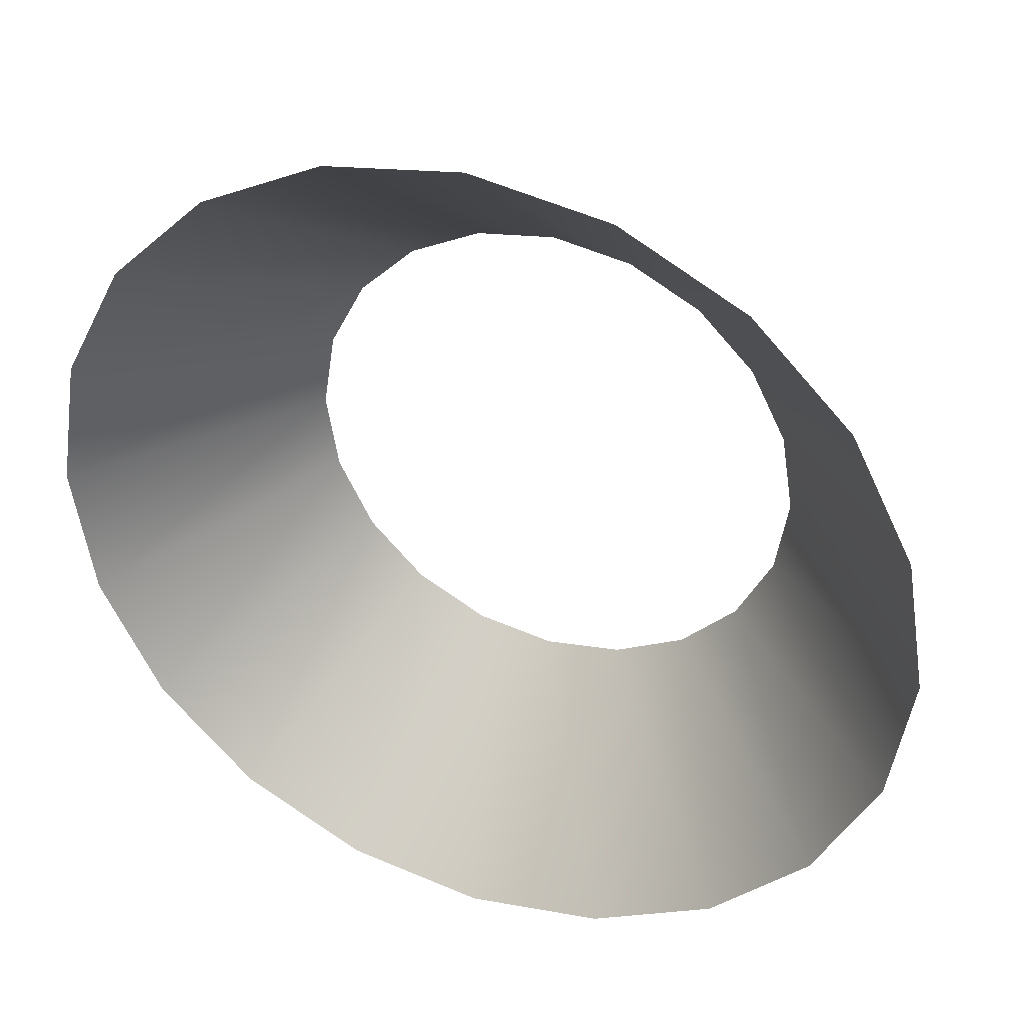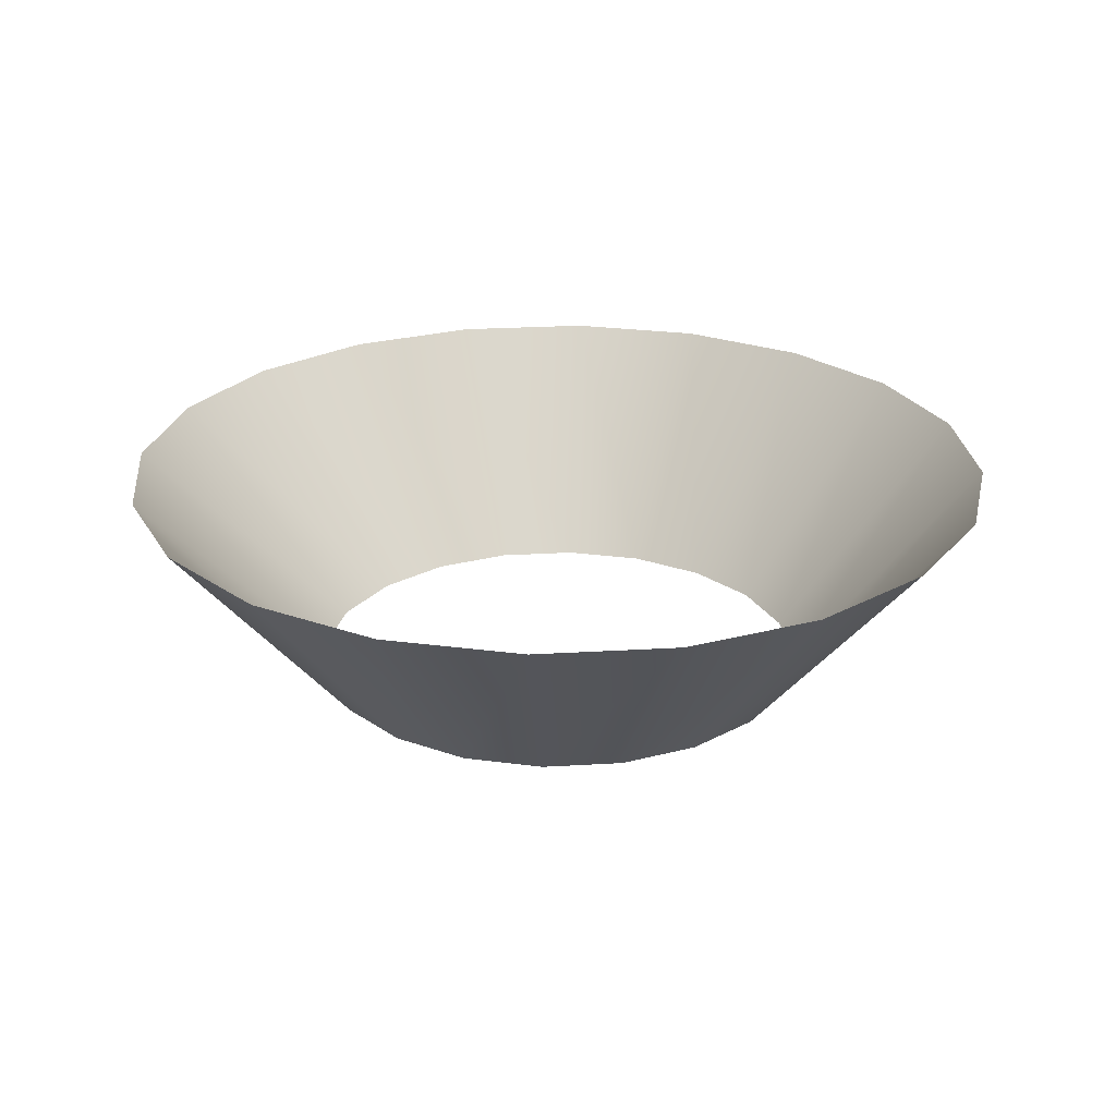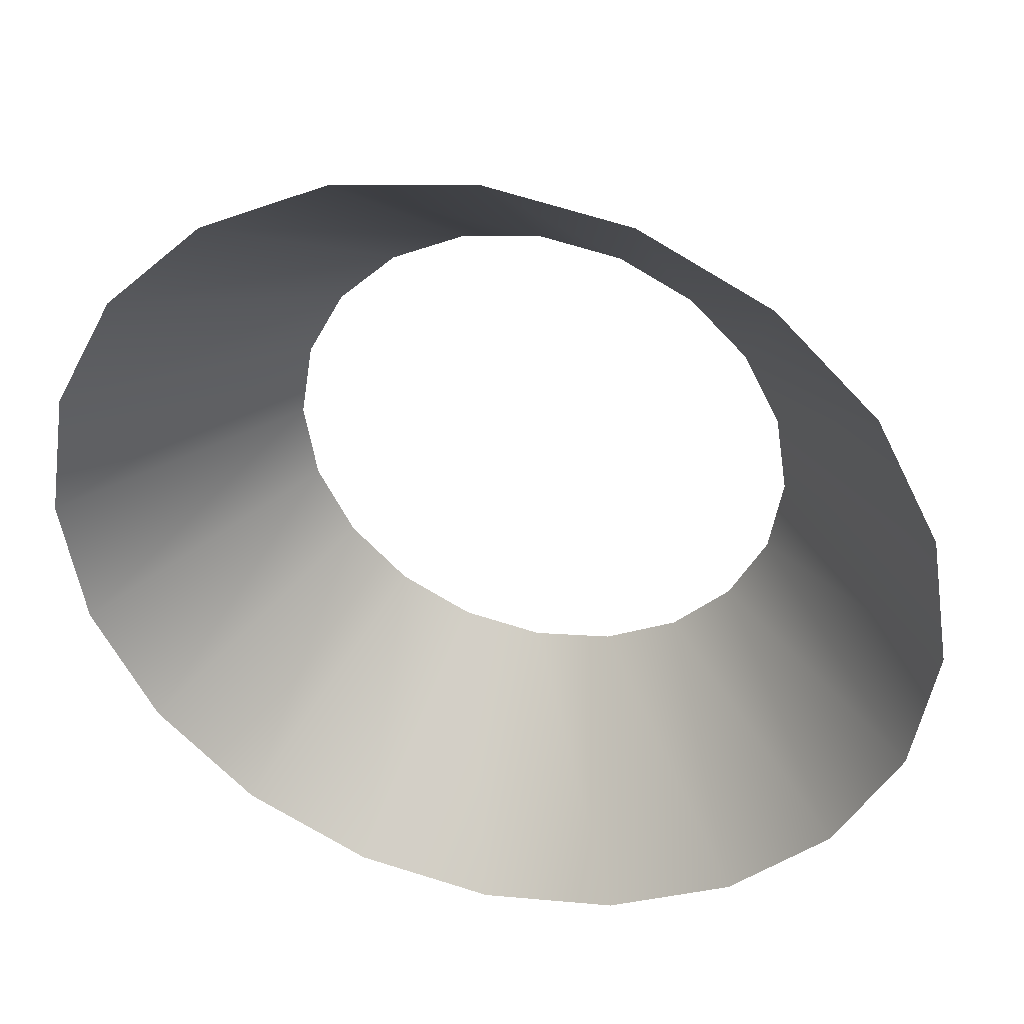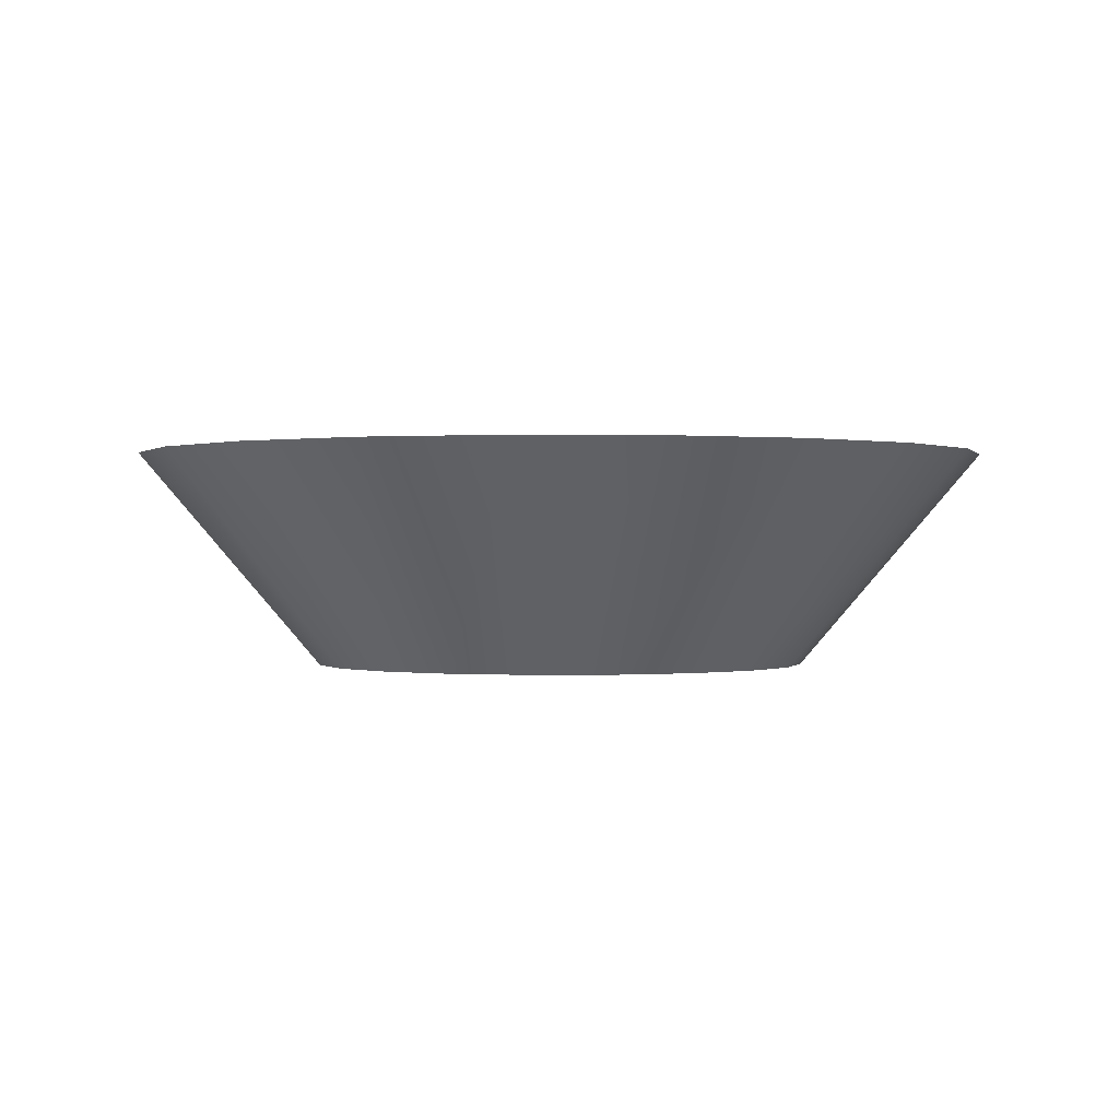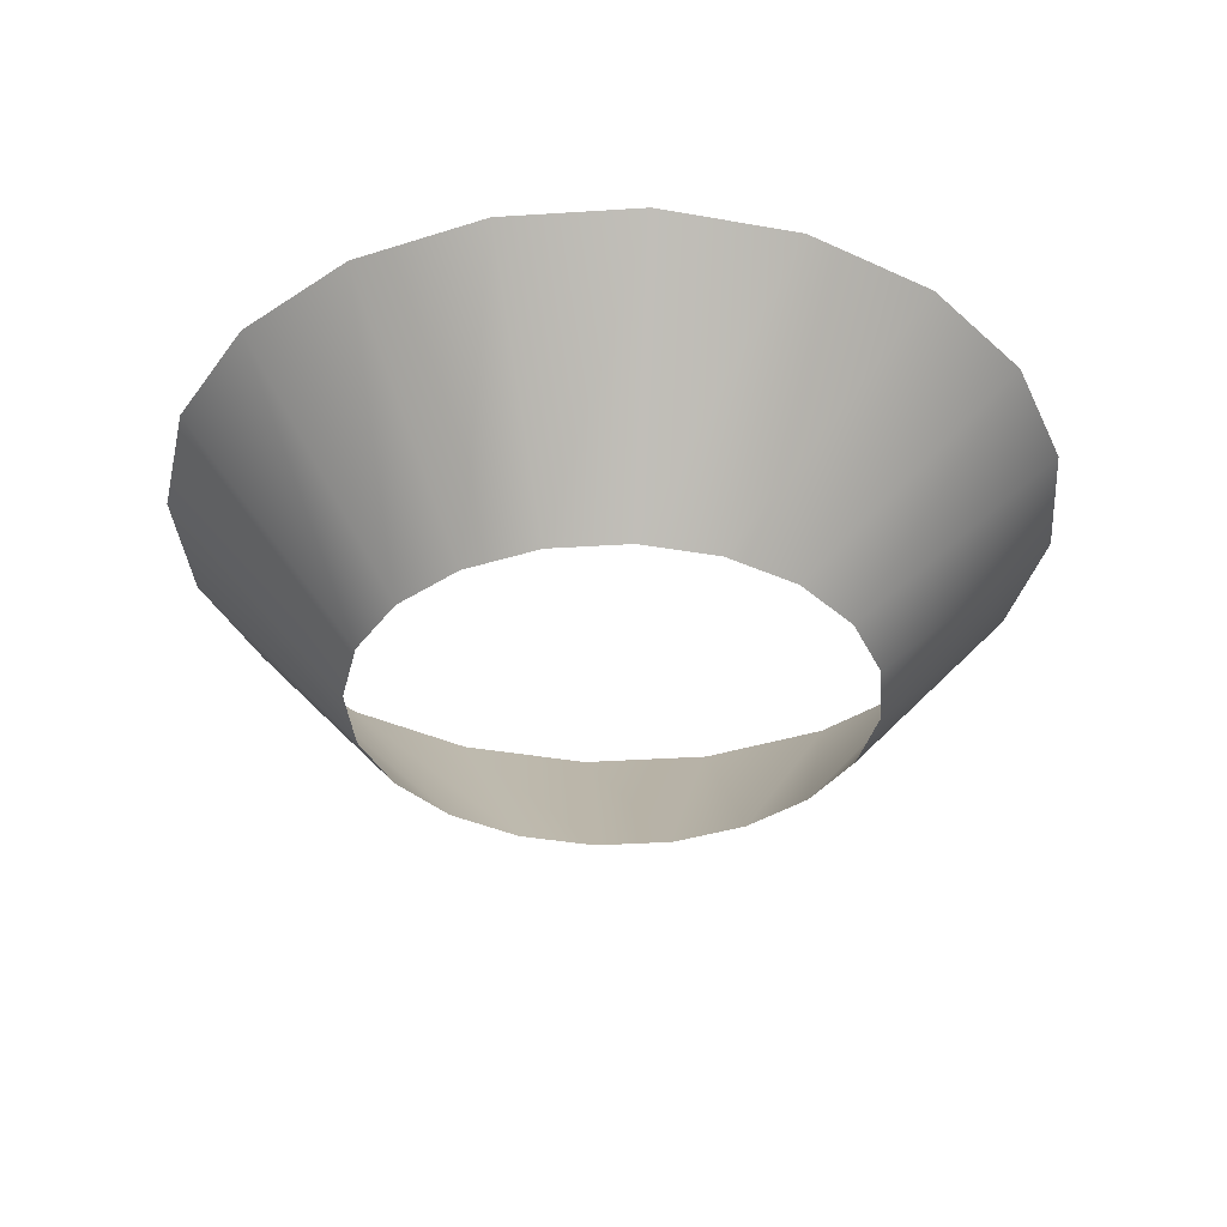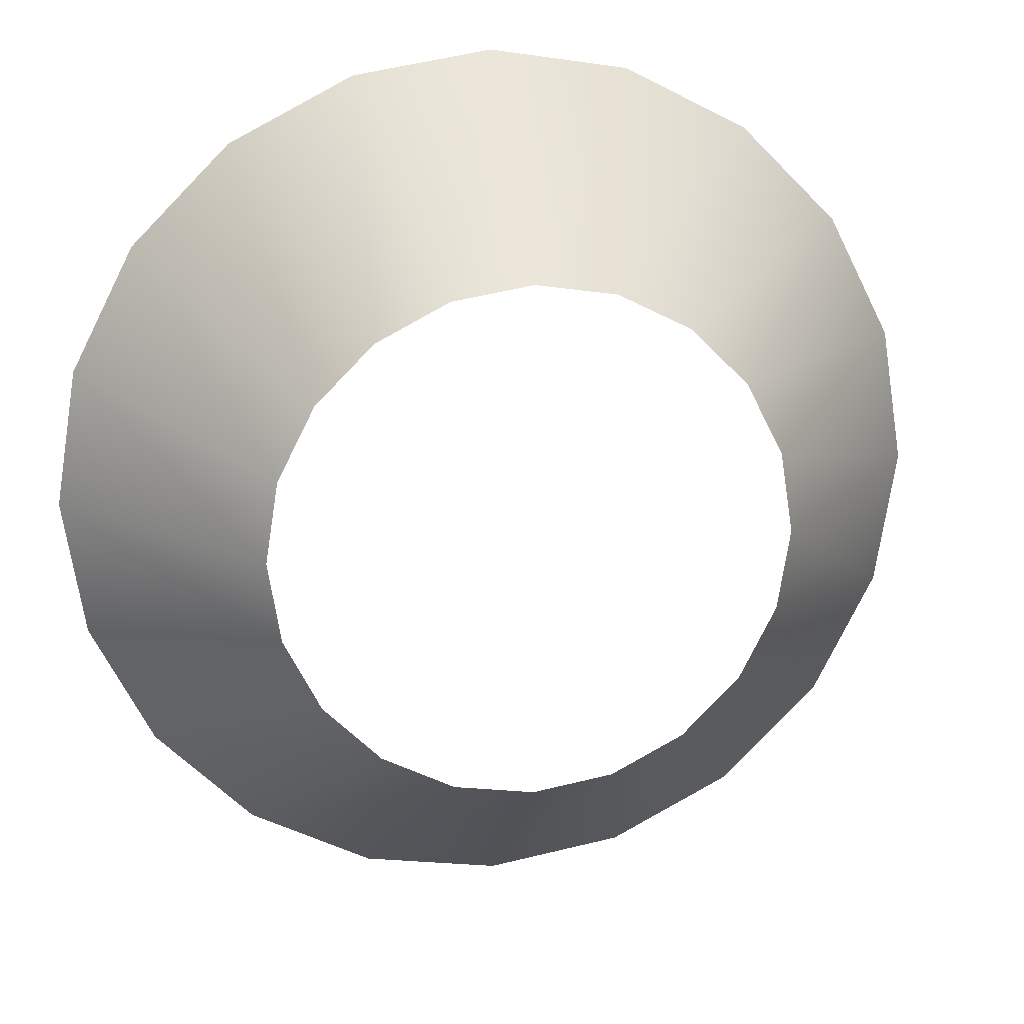
<metadata>
{"format":"obj","ext":"obj","renderer":"f3d","projection":"perspective","resolution":1024,"background":"white","views":[{"elev":37.3,"azim":-158.5,"up":"+Z"},{"elev":24.7,"azim":165.4,"up":"+Y"},{"elev":38.8,"azim":-165.3,"up":"+Z"},{"elev":0.1,"azim":77.9,"up":"+Y"},{"elev":-35.9,"azim":139.8,"up":"+Y"},{"elev":18.1,"azim":-11.0,"up":"+Z"}]}
</metadata>
<code>
g splashCone
v 0.9511 0 -0.309
v 1.647 0.8623 -0.5351
v 1.401 0.8623 -1.018
v 0.809 0 -0.5878
v 1.018 0.8623 -1.401
v 0.5878 0 -0.809
v 0.5351 0.8623 -1.647
v 0.309 0 -0.9511
v 8.721e-08 0.8623 -1.732
v 0 0 -1
v -0.5351 0.8623 -1.647
v -0.309 0 -0.9511
v -1.018 0.8623 -1.401
v -0.5878 0 -0.809
v -1.401 0.8623 -1.018
v -0.809 0 -0.5878
v -1.647 0.8623 -0.5351
v -0.9511 0 -0.309
v -1.732 0.8623 1.308e-07
v -1 0 0
v -1.647 0.8623 0.5351
v -0.9511 0 0.309
v -1.401 0.8623 1.018
v -0.809 0 0.5878
v -1.018 0.8623 1.401
v -0.5878 0 0.809
v -0.5351 0.8623 1.647
v -0.309 0 0.9511
v 3.56e-08 0.8623 1.732
v -2.98e-08 0 1
v 0.5351 0.8623 1.647
v 0.309 0 0.9511
v 1.018 0.8623 1.401
v 0.5878 0 0.809
v 1.401 0.8623 1.018
v 0.809 0 0.5878
v 1.647 0.8623 0.5351
v 0.9511 0 0.309
v 1.732 0.8623 1.308e-07
v 1 0 0
v 1.647 0.8623 -0.5351
v 0.9511 0 -0.309
g splashCone_0
f 3 2 1
f 4 3 1
f 5 3 4
f 6 5 4
f 7 5 6
f 8 7 6
f 9 7 8
f 10 9 8
f 11 9 10
f 12 11 10
f 13 11 12
f 14 13 12
f 15 13 14
f 16 15 14
f 17 15 16
f 18 17 16
f 19 17 18
f 20 19 18
f 21 19 20
f 22 21 20
f 23 21 22
f 24 23 22
f 25 23 24
f 26 25 24
f 27 25 26
f 28 27 26
f 29 27 28
f 30 29 28
f 31 29 30
f 32 31 30
f 33 31 32
f 34 33 32
f 35 33 34
f 36 35 34
f 37 35 36
f 38 37 36
f 39 37 38
f 40 39 38
f 41 39 40
f 42 41 40

</code>
